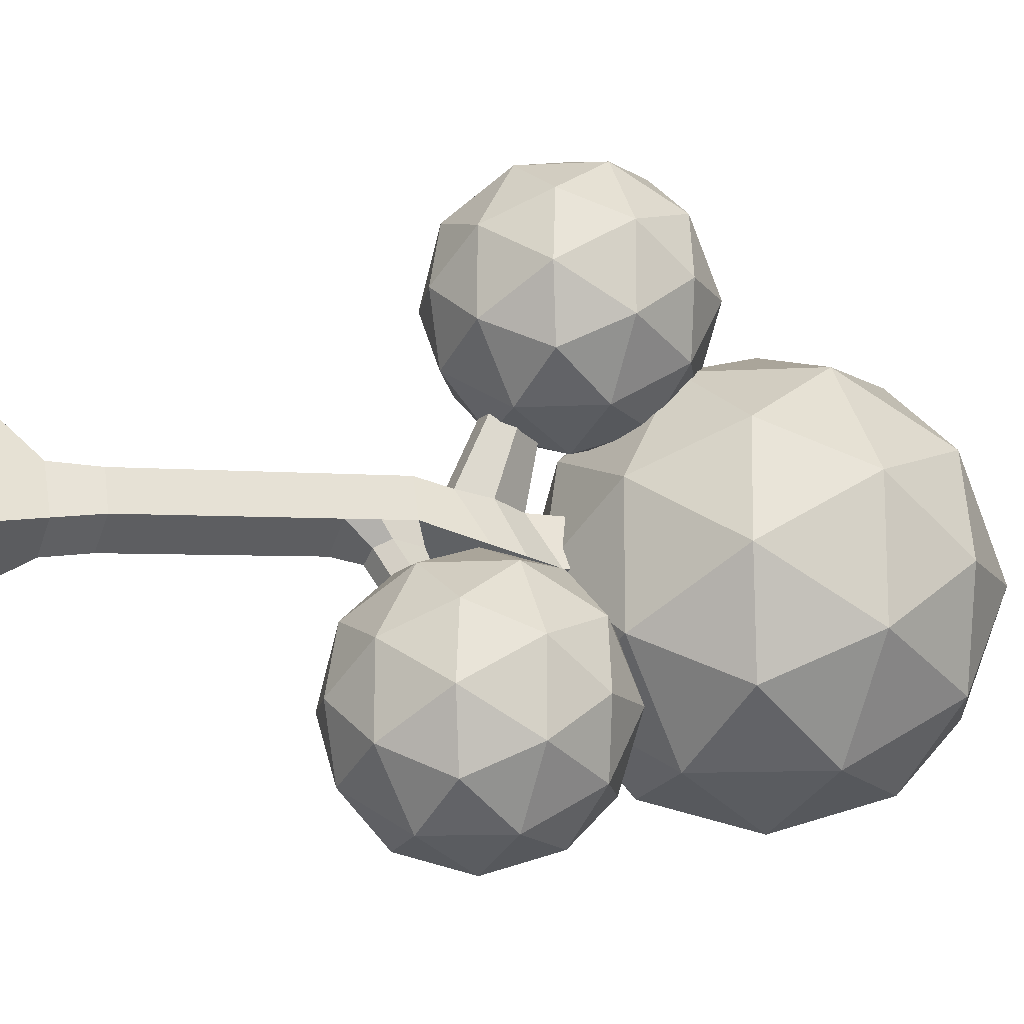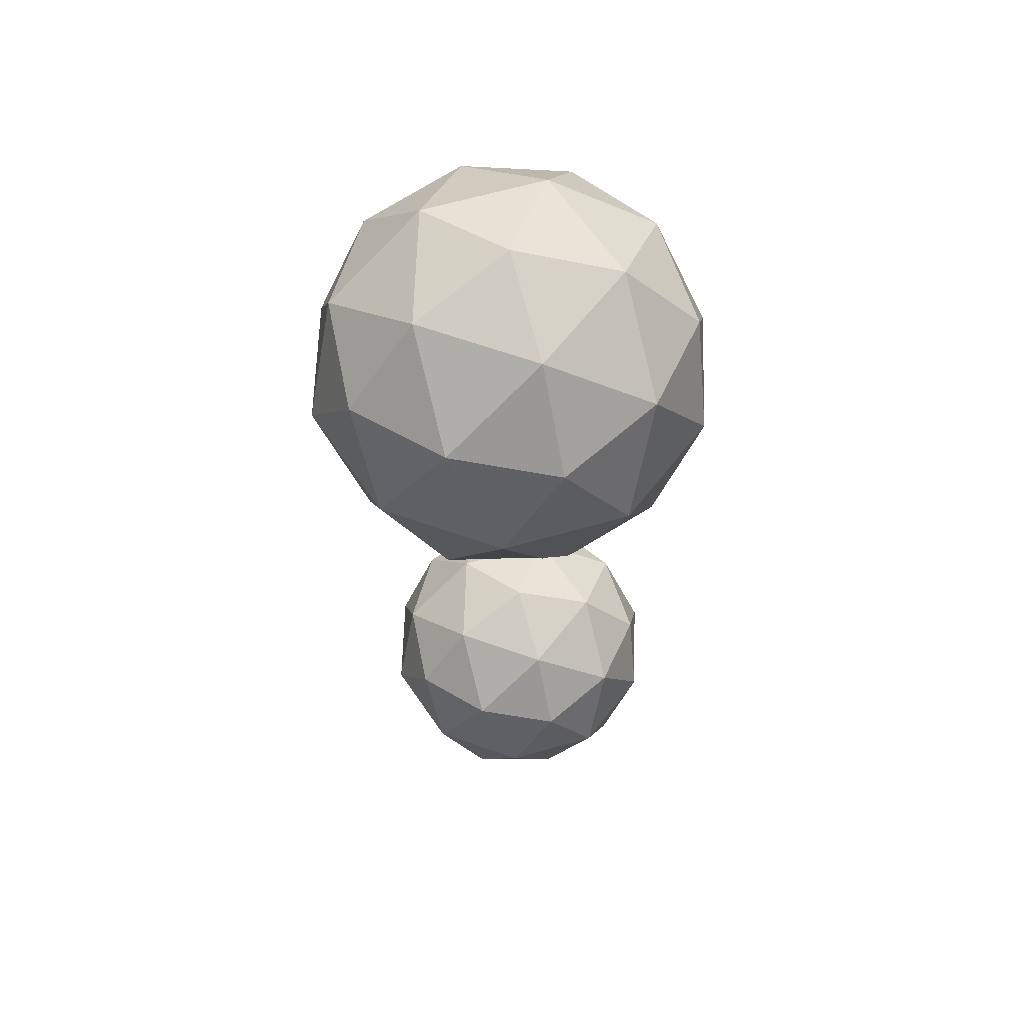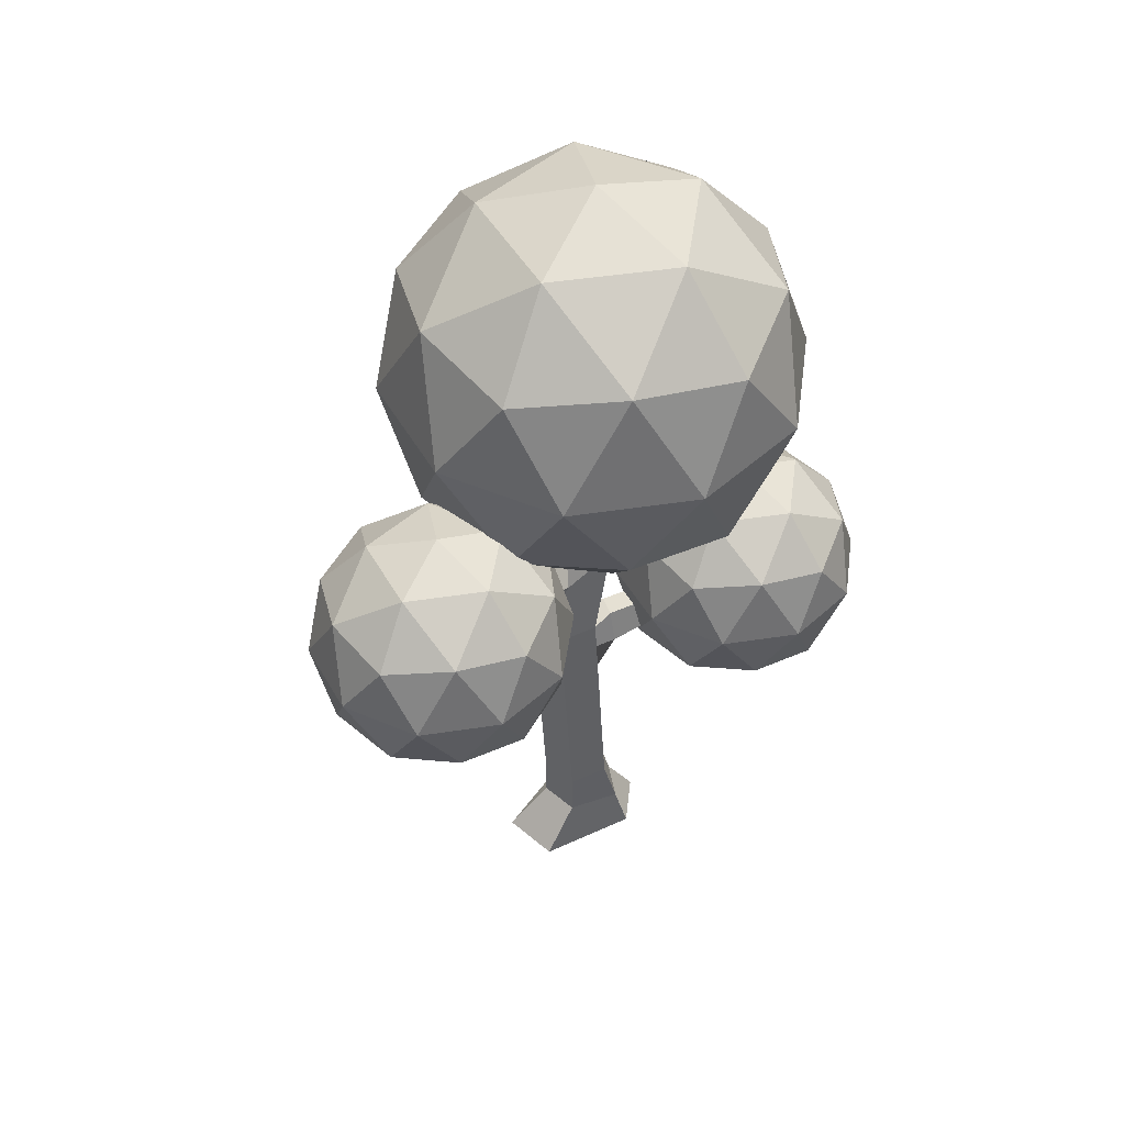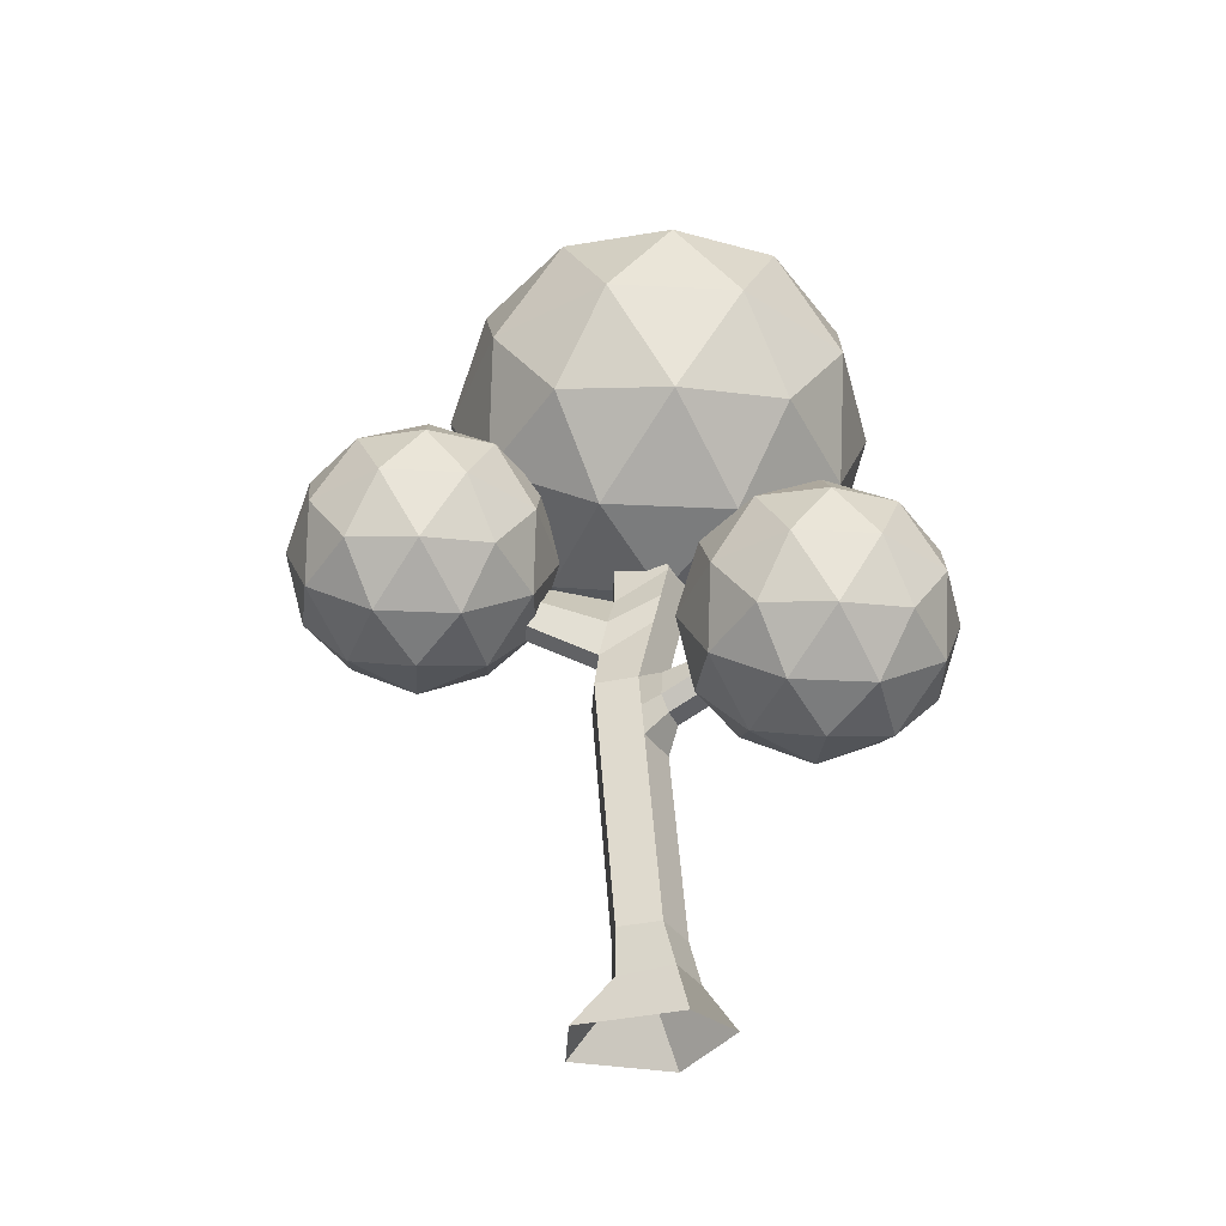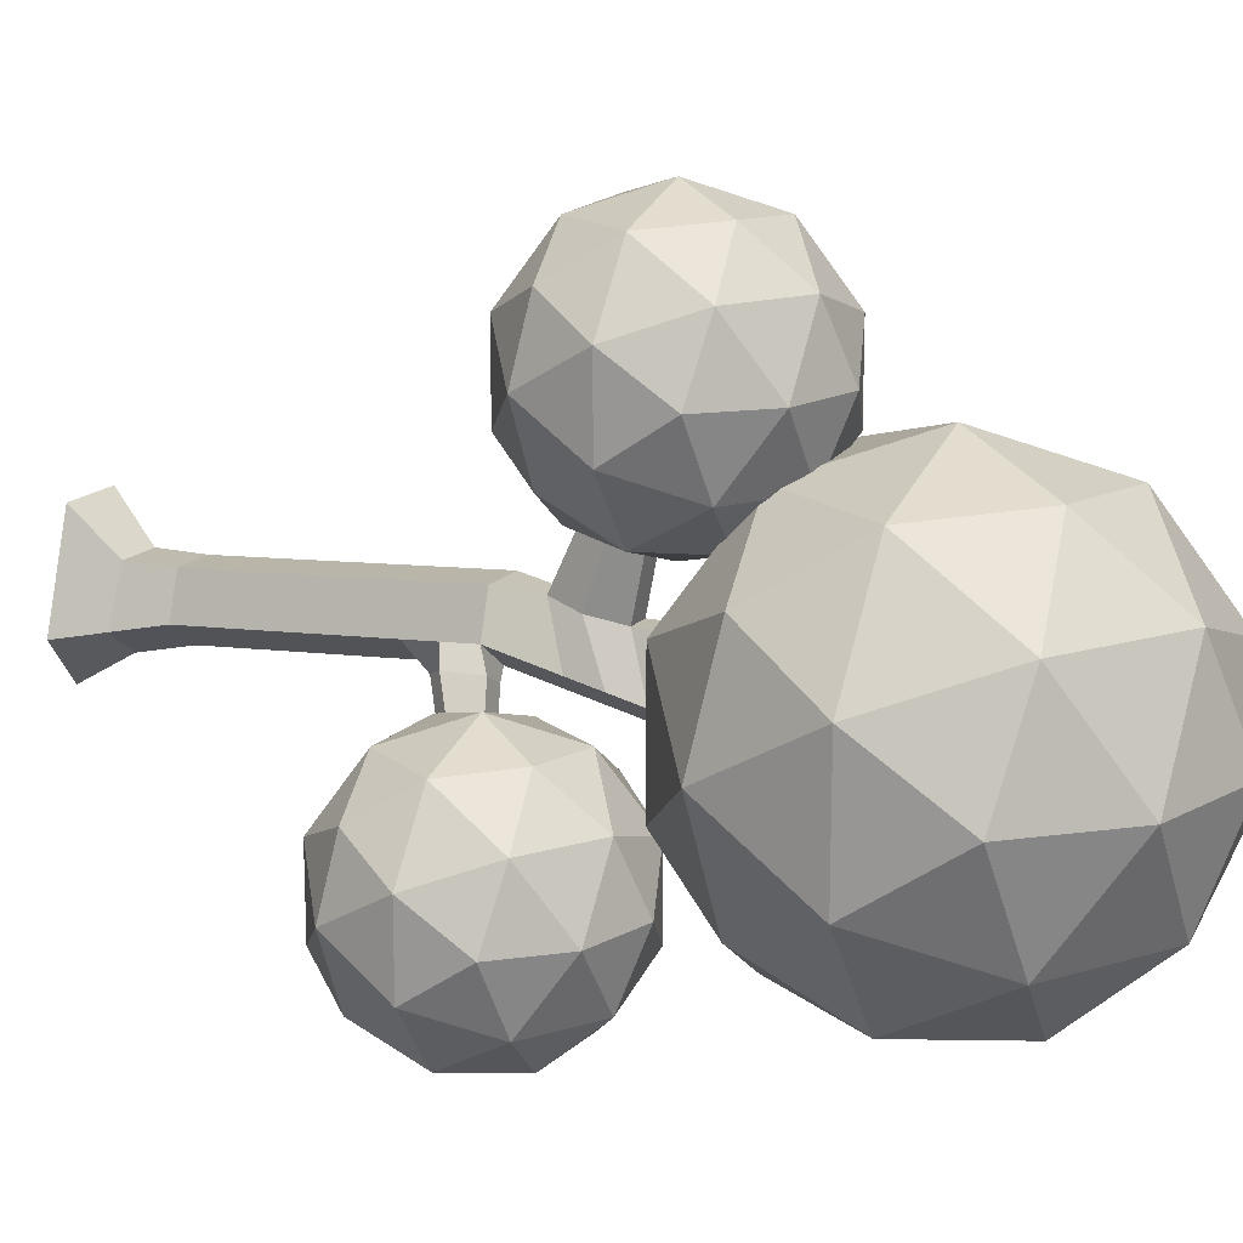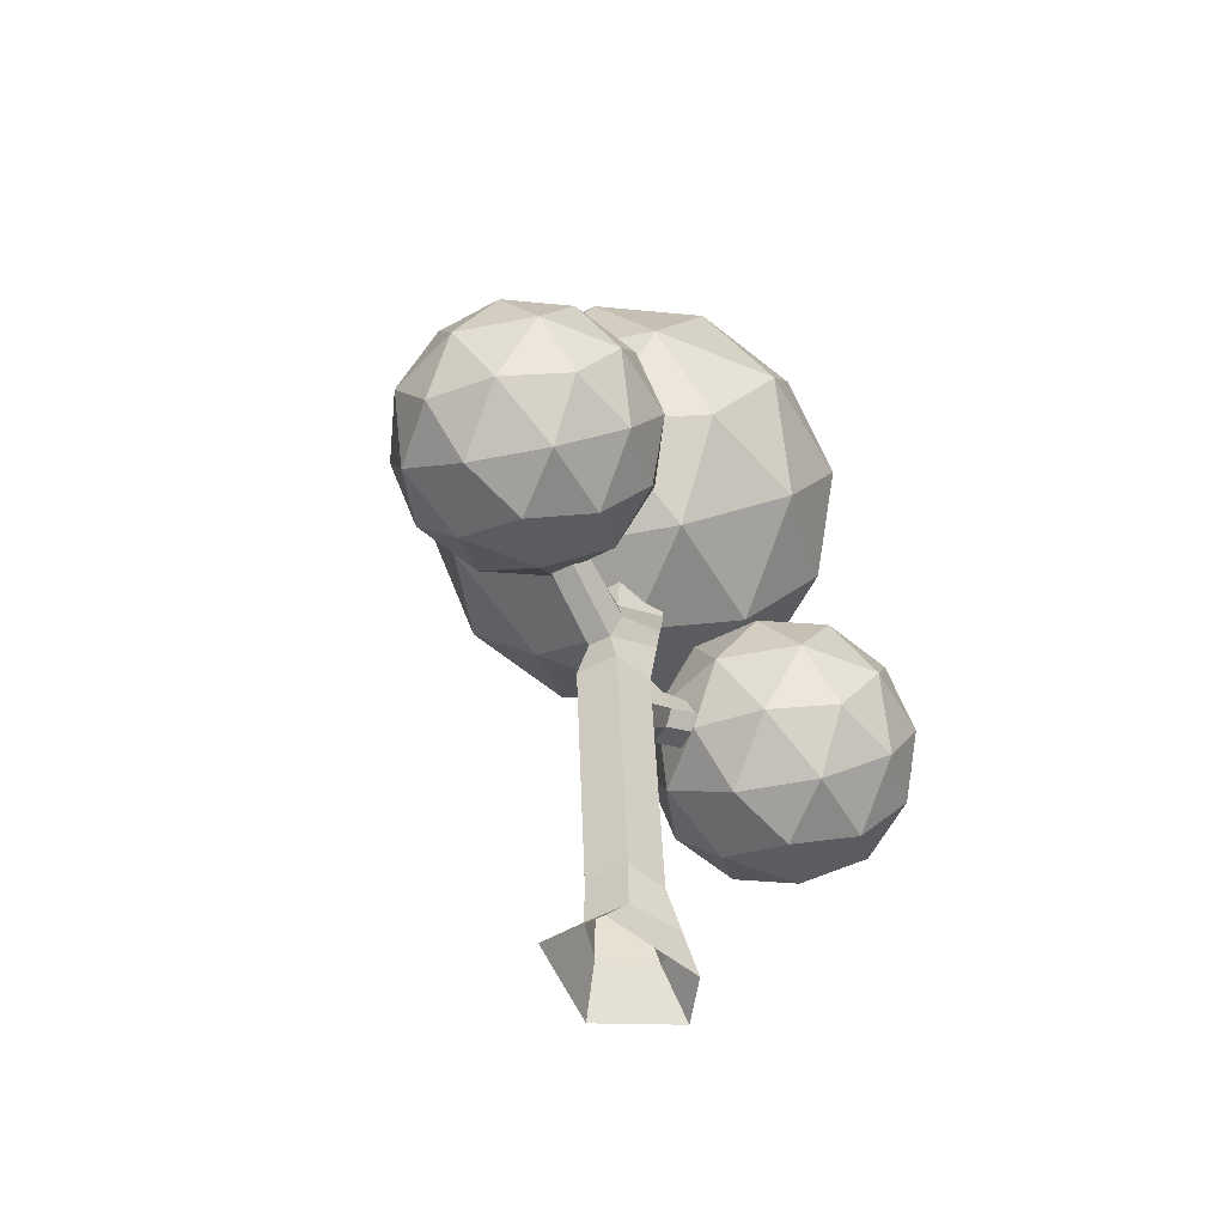
<metadata>
{"format":"obj","ext":"obj","renderer":"f3d","projection":"perspective","resolution":1024,"background":"white","views":[{"elev":-12.8,"azim":65.1,"up":"+Z"},{"elev":63.0,"azim":1.8,"up":"+Y"},{"elev":46.4,"azim":44.0,"up":"+Y"},{"elev":-39.2,"azim":86.6,"up":"+Y"},{"elev":16.1,"azim":116.4,"up":"+Z"},{"elev":-53.3,"azim":29.9,"up":"+Y"}]}
</metadata>
<code>
o cylinder
v 0.06811 0 0.2188
v 0.06811 2 0.09375
v 0.1727 -0 -0.09831
v 0.1102 2 -0.03581
v 0.0625 -0 -0.2409
v 0 2 -0.1159
v -0.1727 -0 -0.09831
v -0.1102 2 -0.03581
v -0.1306 0 0.2188
v -0.06811 2 0.09375
v 0 0.3125 -0.1159
v 0.1102 0.3125 -0.03581
v 0.06811 0.3125 0.09375
v -0.06811 0.3125 0.09375
v -0.1102 0.3125 -0.03581
v 0.03125 0.1562 -0.1471
v 0.1415 0.1562 -0.06706
v 0.06811 0.1562 0.09375
v -0.06811 0.1562 0.09375
v -0.1102 0.1562 -0.03581
v 0.1102 1.156 0.02669
v 0.06811 1.156 0.1562
v -0.06811 1.156 0.1562
v -0.1102 1.156 0.02669
v 0 1.156 -0.05338
v 0.1102 1.578 -0.06706
v 0.03686 1.5 0.09375
v -0.03686 1.5 0.09375
v -0.1102 1.578 -0.06706
v 0 1.578 -0.1471
v -0.03686 1.289 0.1406
v 0.03686 1.289 0.1406
v 0.1102 1.367 -0.02018
v 0 1.367 -0.1003
v -0.1102 1.367 -0.02018
v -0.03686 1.592 0.561
v -0.03686 1.506 0.6079
v 0.03686 1.506 0.6079
v 0.03686 1.592 0.561
v 0.1102 0.9453 0.01107
v 0 0.9453 -0.06901
v -0.1102 0.9453 0.01107
v -0.06811 0.9453 0.1406
v 0.06811 0.9453 0.1406
v 0.2406 1.222 -0.2894
v 0.2406 1.137 -0.305
v 0.1773 1.137 -0.3382
v 0.1773 1.222 -0.3226
v 0.06811 1.549 0.5844
v -0.06811 1.549 0.5844
v -0.06811 1.395 0.1172
v -0.1102 1.473 -0.04362
v 0 1.473 -0.1237
v 0.1102 1.473 -0.04362
v 0.06811 1.395 0.1172
v 0.1617 1.18 -0.3617
v 0.2719 1.18 -0.2816
v 0.1102 1.051 0.01888
v 0.06811 1.051 0.1484
v -0.06811 1.051 0.1484
v -0.1102 1.051 0.01888
v 0 1.051 -0.06119
v 0.1129 1.174 -0.04542
v 0.1442 1.068 -0.03761
v 0.1129 1.025 -0.06105
v 0.04958 1.025 -0.09424
v 0.03396 1.068 -0.1177
v 0.04958 1.174 -0.07862
f 2 27 26 4
f 4 26 30 6
f 6 30 29 8
f 10 28 27 2
f 12 17 16 11
f 13 18 17 12
f 14 19 18 13
f 11 16 20 15
f 8 29 28 10
f 15 20 19 14
f 5 16 17 3
f 3 17 18 1
f 1 18 19 9
f 9 19 20 7
f 7 20 16 5
f 21 33 32 22
f 22 32 31 23
f 23 31 35 24
f 24 35 34 25
f 25 34 33 21
f 27 55 54 26
f 26 54 53 30
f 30 53 52 29
f 29 52 51 28
f 28 51 50 36
f 38 37 31 32
f 39 49 55 27
f 36 39 27 28
f 40 12 11 41
f 44 13 12 40
f 43 14 13 44
f 42 15 14 43
f 41 11 15 42
f 25 62 61 24
f 24 61 60 23
f 23 60 59 22
f 22 59 58 21
f 58 64 63 21
f 41 66 65 40
f 25 68 67 62
f 21 63 68 25
f 37 50 51 31
f 31 51 52 35
f 35 52 53 34
f 34 53 54 33
f 33 54 55 32
f 32 55 49 38
f 40 65 64 58
f 40 58 59 44
f 44 59 60 43
f 43 60 61 42
f 42 61 62 41
f 62 67 66 41
f 45 63 64 57
f 57 64 65 46
f 46 65 66 47
f 47 66 67 56
f 56 67 68 48
f 48 68 63 45
o Icosphere
v 0.2832 0.8304 -0.4942
v 0.5895 1.064 -0.2717
v 0.1663 1.064 -0.1341
v -0.09533 1.064 -0.4942
v 0.1663 1.064 -0.8542
v 0.5895 1.064 -0.7167
v 0.4002 1.443 -0.1341
v -0.02303 1.443 -0.2717
v -0.02303 1.443 -0.7167
v 0.4002 1.443 -0.8542
v 0.6618 1.443 -0.4942
v 0.2832 1.677 -0.4942
v 0.2145 0.8936 -0.2825
v 0.4633 0.8936 -0.3634
v 0.3945 1.031 -0.1517
v 0.6433 1.031 -0.4942
v 0.4633 0.8936 -0.625
v 0.06072 0.8936 -0.4942
v -0.008041 1.031 -0.2825
v 0.2145 0.8936 -0.7058
v -0.008041 1.031 -0.7058
v 0.3945 1.031 -0.8366
v 0.6858 1.254 -0.3634
v 0.6858 1.254 -0.625
v 0.2832 1.254 -0.07091
v 0.532 1.254 -0.1517
v -0.1193 1.254 -0.3634
v 0.03446 1.254 -0.1517
v 0.03446 1.254 -0.8366
v -0.1193 1.254 -0.625
v 0.532 1.254 -0.8366
v 0.2832 1.254 -0.9174
v 0.5745 1.476 -0.2825
v 0.172 1.476 -0.1517
v -0.0768 1.476 -0.4942
v 0.172 1.476 -0.8366
v 0.5745 1.476 -0.7058
v 0.352 1.614 -0.2825
v 0.5058 1.614 -0.4942
v 0.1032 1.614 -0.3634
v 0.1032 1.614 -0.625
v 0.352 1.614 -0.7058
f 69 82 81
f 70 82 84
f 69 81 86
f 69 86 88
f 69 88 85
f 70 84 91
f 71 83 93
f 72 87 95
f 73 89 97
f 74 90 99
f 70 91 94
f 71 93 96
f 72 95 98
f 73 97 100
f 74 99 92
f 75 101 106
f 76 102 108
f 77 103 109
f 78 104 110
f 79 105 107
f 107 110 80
f 107 105 110
f 105 78 110
f 110 109 80
f 110 104 109
f 104 77 109
f 109 108 80
f 109 103 108
f 103 76 108
f 108 106 80
f 108 102 106
f 102 75 106
f 106 107 80
f 106 101 107
f 101 79 107
f 92 105 79
f 92 99 105
f 99 78 105
f 100 104 78
f 100 97 104
f 97 77 104
f 98 103 77
f 98 95 103
f 95 76 103
f 96 102 76
f 96 93 102
f 93 75 102
f 94 101 75
f 94 91 101
f 91 79 101
f 99 100 78
f 99 90 100
f 90 73 100
f 97 98 77
f 97 89 98
f 89 72 98
f 95 96 76
f 95 87 96
f 87 71 96
f 93 94 75
f 93 83 94
f 83 70 94
f 91 92 79
f 91 84 92
f 84 74 92
f 85 90 74
f 85 88 90
f 88 73 90
f 88 89 73
f 88 86 89
f 86 72 89
f 86 87 72
f 86 81 87
f 81 71 87
f 84 85 74
f 84 82 85
f 82 69 85
f 81 83 71
f 81 82 83
f 82 70 83
o Icosphere.001
v 0.06316 1.201 0.6887
v 0.3694 1.435 0.9112
v -0.05383 1.435 1.049
v -0.3154 1.435 0.6887
v -0.05383 1.435 0.3286
v 0.3694 1.435 0.4662
v 0.1801 1.813 1.049
v -0.2431 1.813 0.9112
v -0.2431 1.813 0.4662
v 0.1801 1.813 0.3286
v 0.4417 1.813 0.6887
v 0.06316 2.047 0.6887
v -0.005606 1.264 0.9003
v 0.2432 1.264 0.8195
v 0.1744 1.401 1.031
v 0.4232 1.401 0.6887
v 0.2432 1.264 0.5579
v -0.1594 1.264 0.6887
v -0.2281 1.401 0.9003
v -0.005606 1.264 0.4771
v -0.2281 1.401 0.4771
v 0.1744 1.401 0.3463
v 0.4657 1.624 0.8195
v 0.4657 1.624 0.5579
v 0.06316 1.624 1.112
v 0.3119 1.624 1.031
v -0.3394 1.624 0.8195
v -0.1856 1.624 1.031
v -0.1856 1.624 0.3463
v -0.3394 1.624 0.5579
v 0.3119 1.624 0.3463
v 0.06316 1.624 0.2654
v 0.3544 1.846 0.9003
v -0.04811 1.846 1.031
v -0.2969 1.846 0.6887
v -0.04811 1.846 0.3463
v 0.3544 1.846 0.4771
v 0.1319 1.984 0.9003
v 0.2857 1.984 0.6887
v -0.1169 1.984 0.8195
v -0.1169 1.984 0.5579
v 0.1319 1.984 0.4771
f 111 124 123
f 112 124 126
f 111 123 128
f 111 128 130
f 111 130 127
f 112 126 133
f 113 125 135
f 114 129 137
f 115 131 139
f 116 132 141
f 112 133 136
f 113 135 138
f 114 137 140
f 115 139 142
f 116 141 134
f 117 143 148
f 118 144 150
f 119 145 151
f 120 146 152
f 121 147 149
f 149 152 122
f 149 147 152
f 147 120 152
f 152 151 122
f 152 146 151
f 146 119 151
f 151 150 122
f 151 145 150
f 145 118 150
f 150 148 122
f 150 144 148
f 144 117 148
f 148 149 122
f 148 143 149
f 143 121 149
f 134 147 121
f 134 141 147
f 141 120 147
f 142 146 120
f 142 139 146
f 139 119 146
f 140 145 119
f 140 137 145
f 137 118 145
f 138 144 118
f 138 135 144
f 135 117 144
f 136 143 117
f 136 133 143
f 133 121 143
f 141 142 120
f 141 132 142
f 132 115 142
f 139 140 119
f 139 131 140
f 131 114 140
f 137 138 118
f 137 129 138
f 129 113 138
f 135 136 117
f 135 125 136
f 125 112 136
f 133 134 121
f 133 126 134
f 126 116 134
f 127 132 116
f 127 130 132
f 130 115 132
f 130 131 115
f 130 128 131
f 128 114 131
f 128 129 114
f 128 123 129
f 123 113 129
f 126 127 116
f 126 124 127
f 124 111 127
f 123 125 113
f 123 124 125
f 124 112 125
o Icosphere.002
v 0.008711 1.564 -0.05639
v 0.5054 1.944 0.3045
v -0.181 1.944 0.5275
v -0.6052 1.944 -0.05639
v -0.181 1.944 -0.6403
v 0.5054 1.944 -0.4172
v 0.1984 2.558 0.5275
v -0.488 2.558 0.3045
v -0.488 2.558 -0.4172
v 0.1984 2.558 -0.6403
v 0.6226 2.558 -0.05639
v 0.008711 2.937 -0.05639
v -0.1028 1.667 0.2868
v 0.3006 1.667 0.1557
v 0.1891 1.89 0.4989
v 0.5926 1.89 -0.05639
v 0.3006 1.667 -0.2685
v -0.3521 1.667 -0.05639
v -0.4637 1.89 0.2868
v -0.1028 1.667 -0.3996
v -0.4637 1.89 -0.3996
v 0.1891 1.89 -0.6117
v 0.6615 2.251 0.1557
v 0.6615 2.251 -0.2685
v 0.008711 2.251 0.63
v 0.4122 2.251 0.4989
v -0.6441 2.251 0.1557
v -0.3947 2.251 0.4989
v -0.3947 2.251 -0.6117
v -0.6441 2.251 -0.2685
v 0.4122 2.251 -0.6117
v 0.008711 2.251 -0.7428
v 0.4811 2.612 0.2868
v -0.1717 2.612 0.4989
v -0.5752 2.612 -0.05639
v -0.1717 2.612 -0.6117
v 0.4811 2.612 -0.3996
v 0.1202 2.835 0.2868
v 0.3696 2.835 -0.05639
v -0.2832 2.835 0.1557
v -0.2832 2.835 -0.2685
v 0.1202 2.835 -0.3996
f 153 166 165
f 154 166 168
f 153 165 170
f 153 170 172
f 153 172 169
f 154 168 175
f 155 167 177
f 156 171 179
f 157 173 181
f 158 174 183
f 154 175 178
f 155 177 180
f 156 179 182
f 157 181 184
f 158 183 176
f 159 185 190
f 160 186 192
f 161 187 193
f 162 188 194
f 163 189 191
f 191 194 164
f 191 189 194
f 189 162 194
f 194 193 164
f 194 188 193
f 188 161 193
f 193 192 164
f 193 187 192
f 187 160 192
f 192 190 164
f 192 186 190
f 186 159 190
f 190 191 164
f 190 185 191
f 185 163 191
f 176 189 163
f 176 183 189
f 183 162 189
f 184 188 162
f 184 181 188
f 181 161 188
f 182 187 161
f 182 179 187
f 179 160 187
f 180 186 160
f 180 177 186
f 177 159 186
f 178 185 159
f 178 175 185
f 175 163 185
f 183 184 162
f 183 174 184
f 174 157 184
f 181 182 161
f 181 173 182
f 173 156 182
f 179 180 160
f 179 171 180
f 171 155 180
f 177 178 159
f 177 167 178
f 167 154 178
f 175 176 163
f 175 168 176
f 168 158 176
f 169 174 158
f 169 172 174
f 172 157 174
f 172 173 157
f 172 170 173
f 170 156 173
f 170 171 156
f 170 165 171
f 165 155 171
f 168 169 158
f 168 166 169
f 166 153 169
f 165 167 155
f 165 166 167
f 166 154 167

</code>
